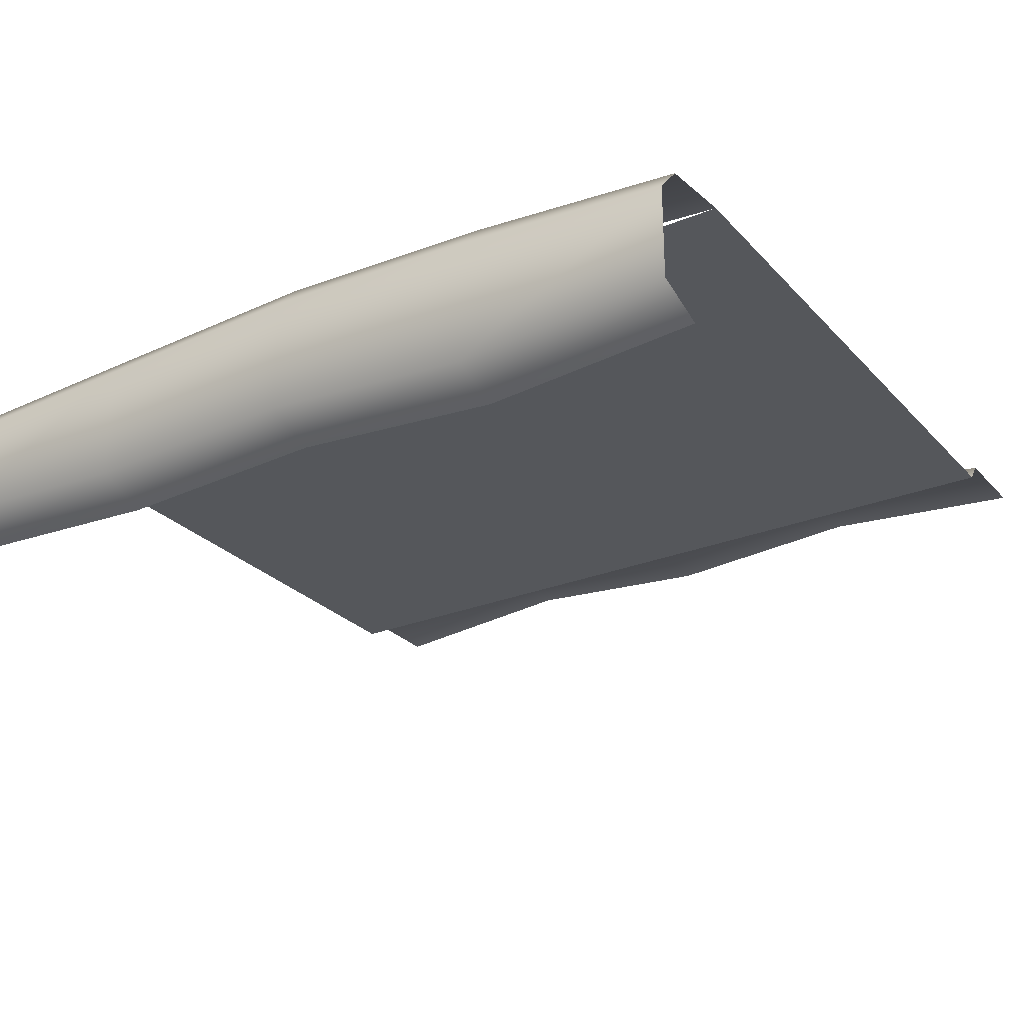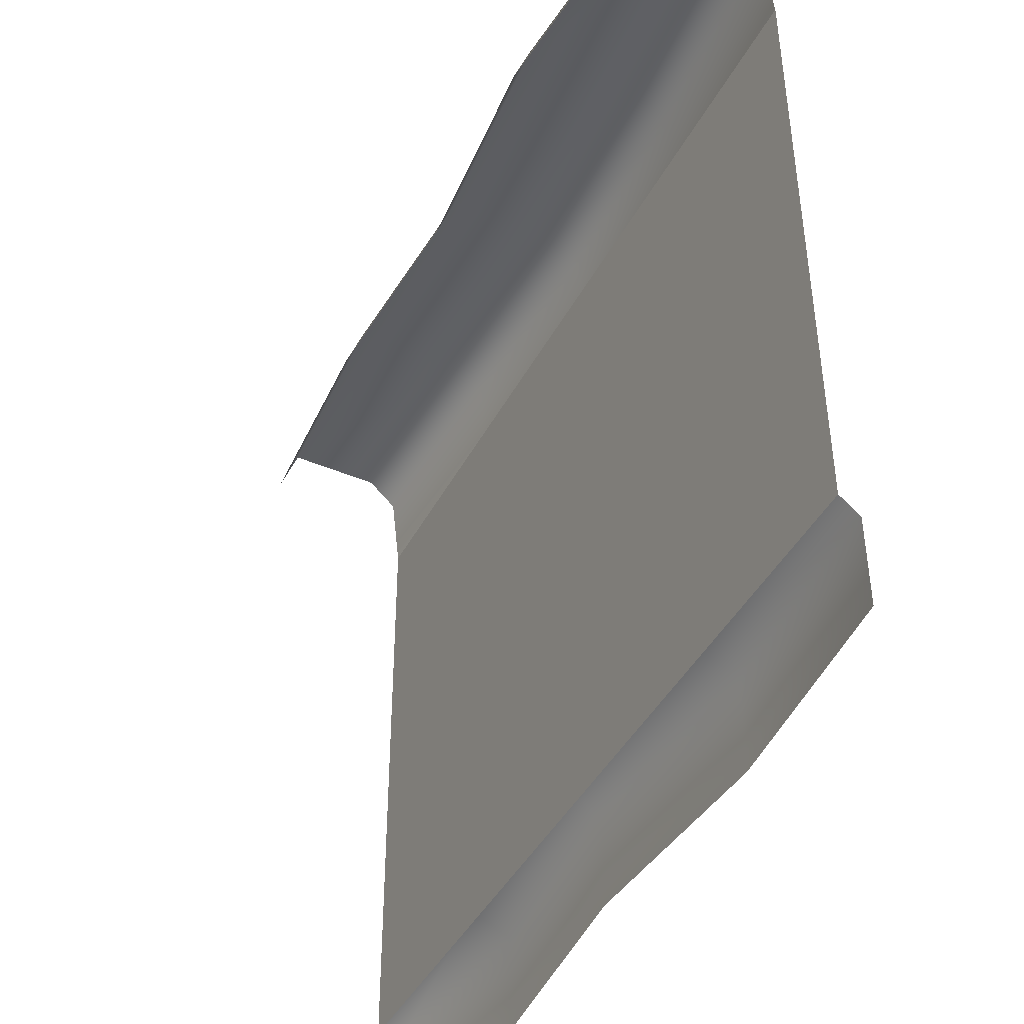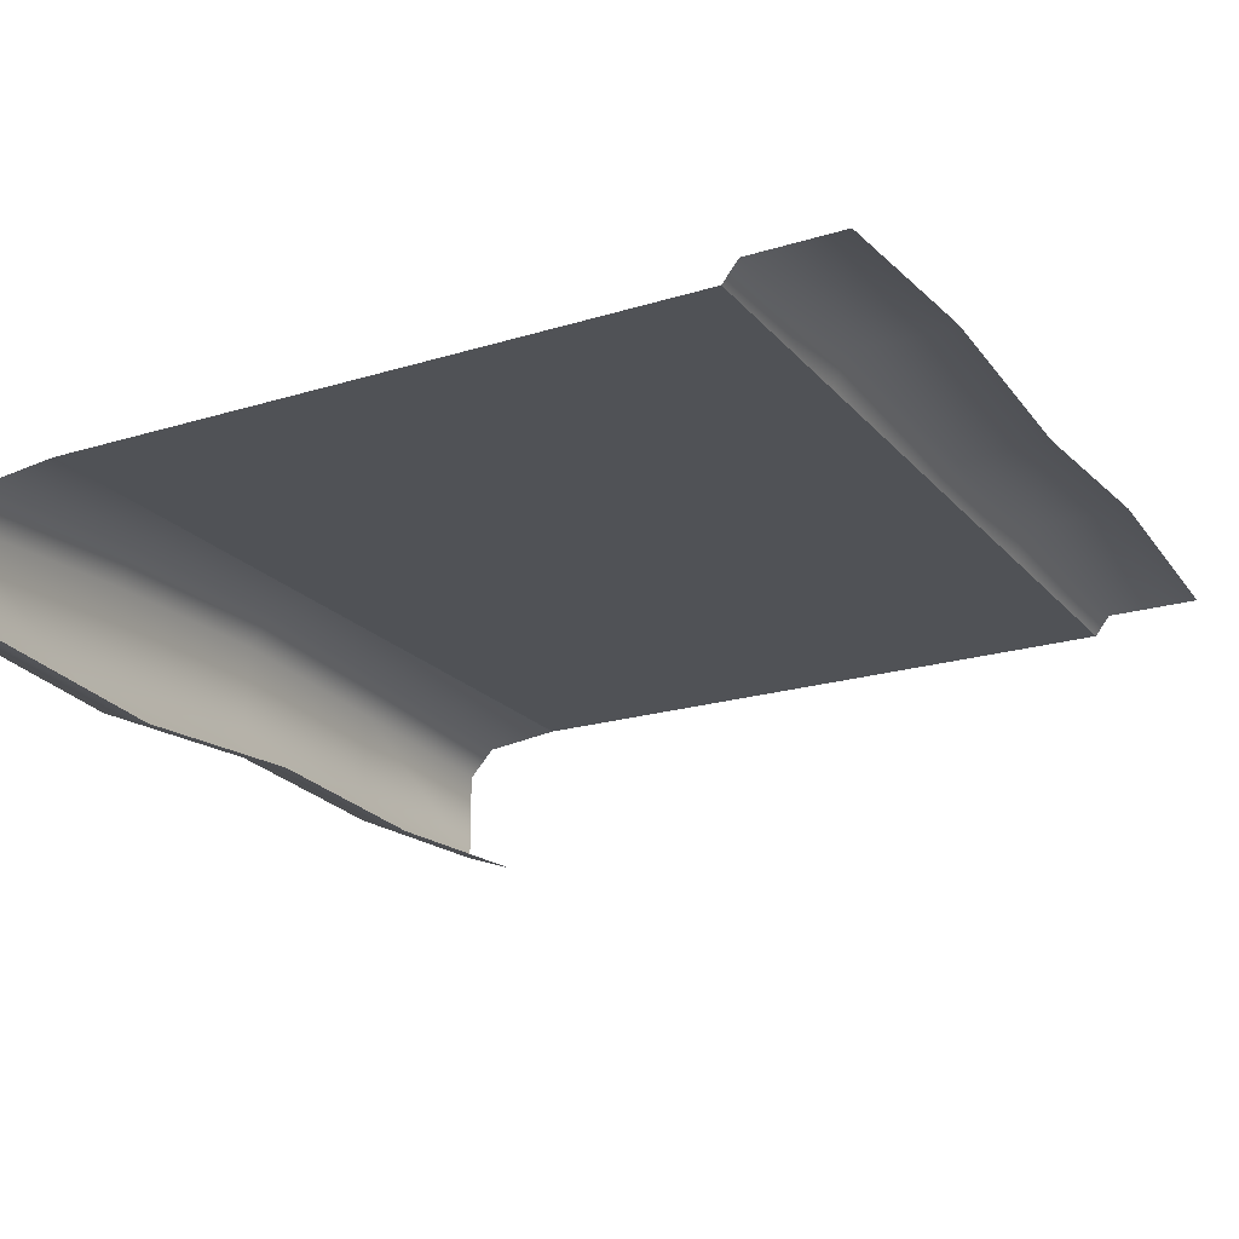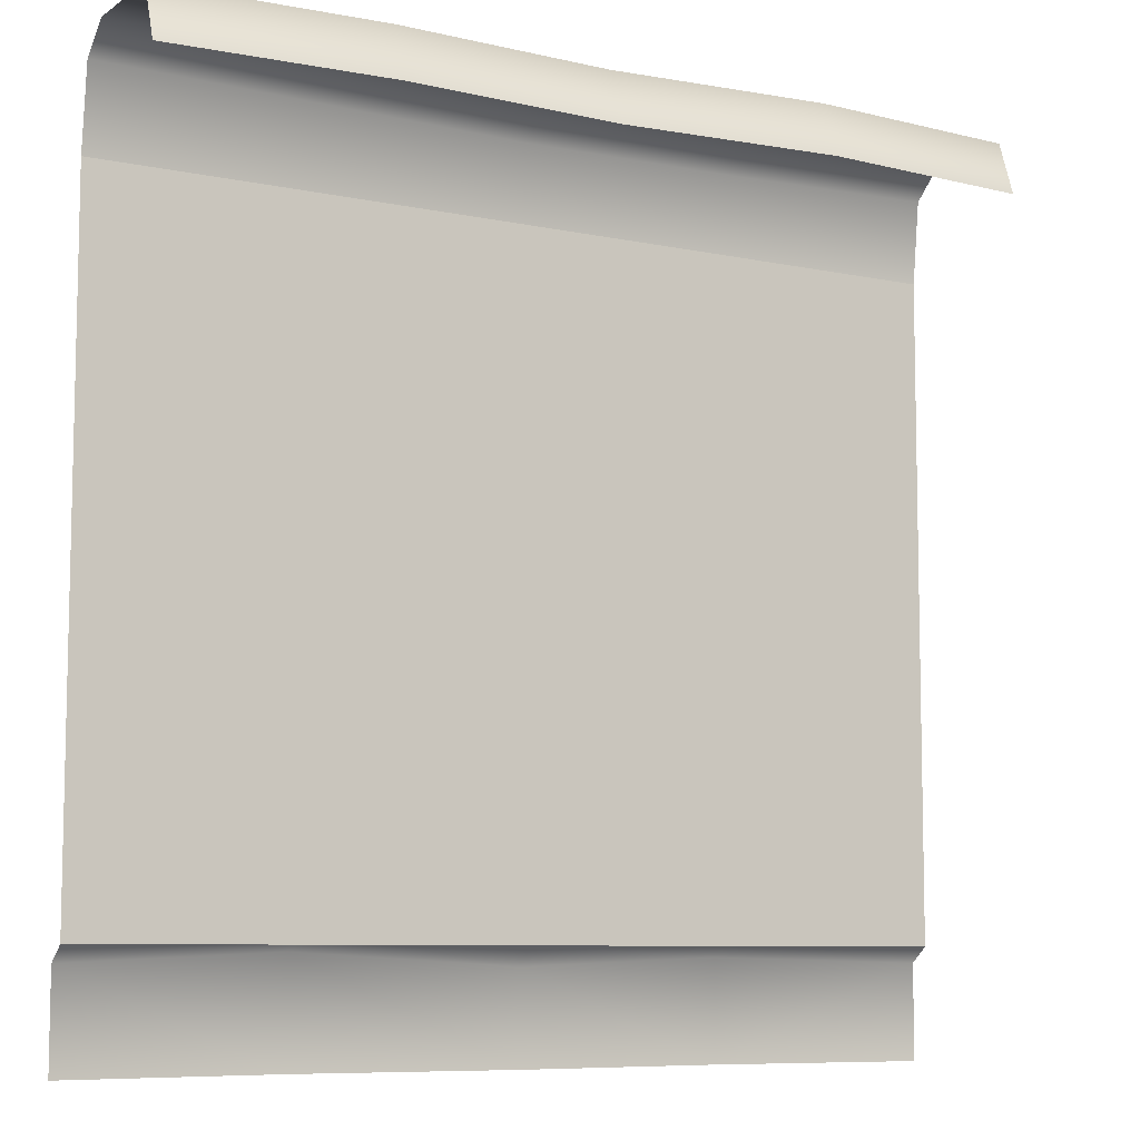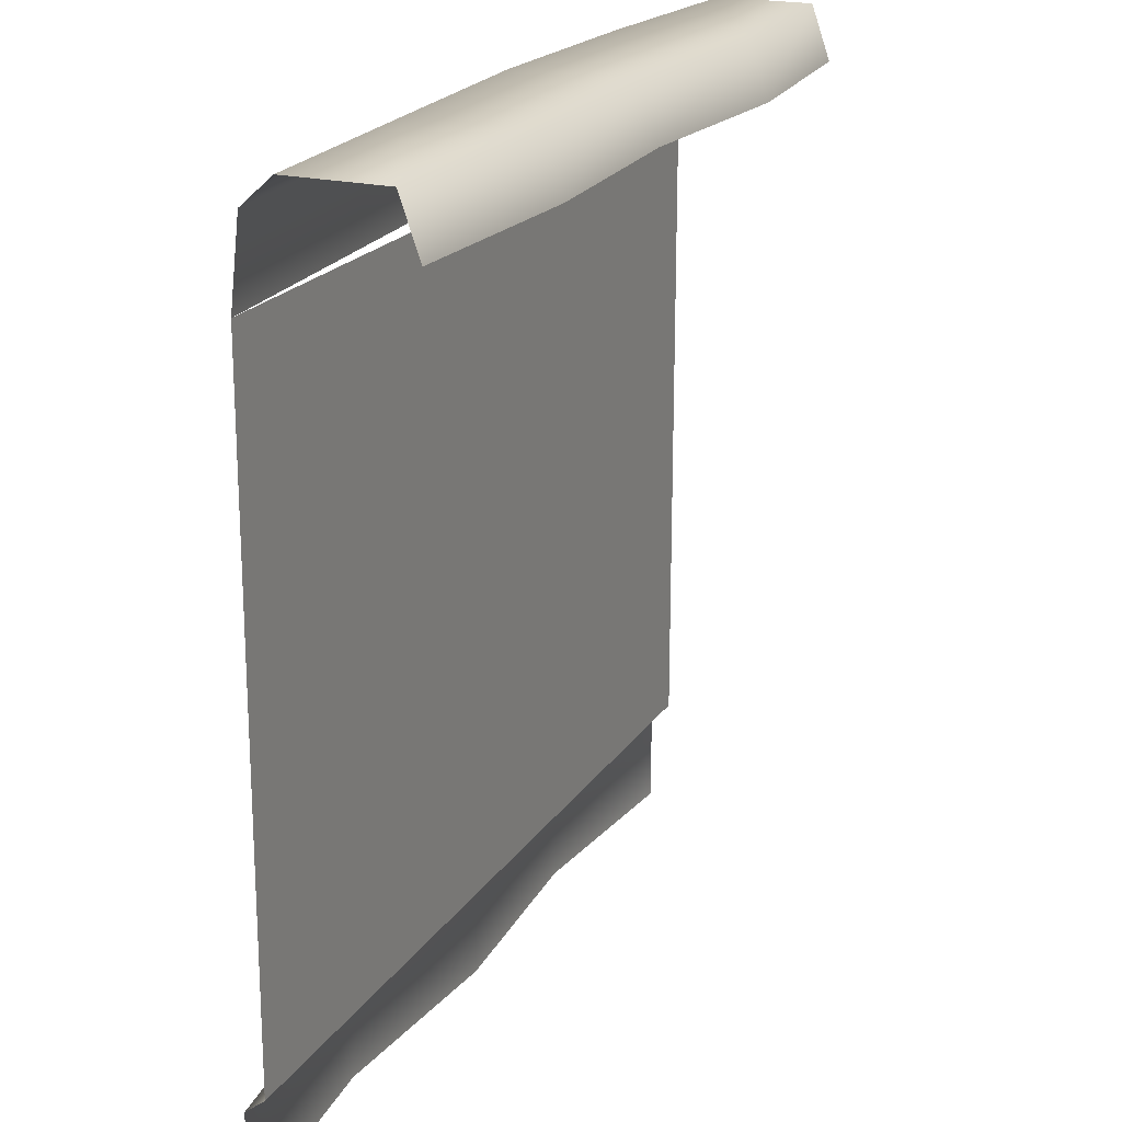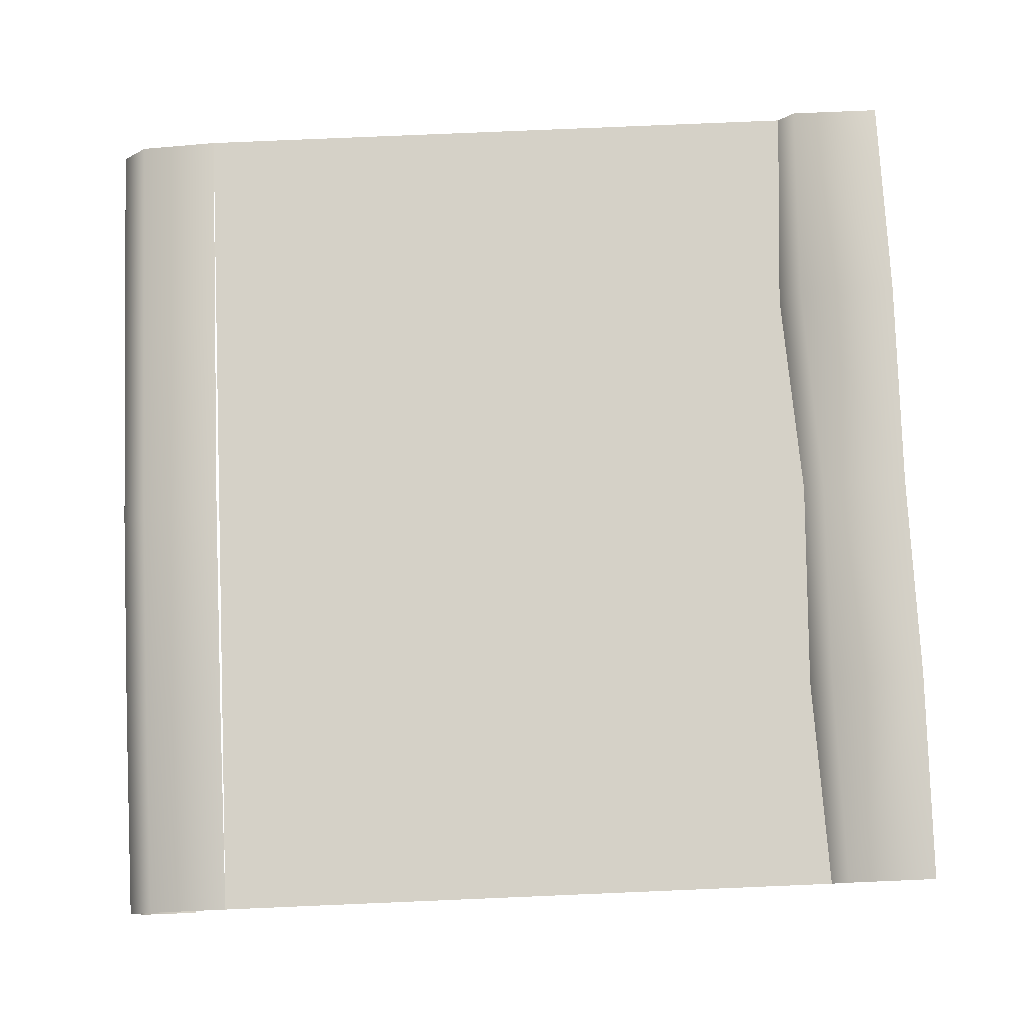
<metadata>
{"format":"obj","ext":"obj","renderer":"f3d","projection":"perspective","resolution":1024,"background":"white","views":[{"elev":-26.6,"azim":-147.6,"up":"+Z"},{"elev":-43.9,"azim":-116.6,"up":"+Y"},{"elev":-20.8,"azim":-61.3,"up":"+Z"},{"elev":-8.1,"azim":149.6,"up":"+Y"},{"elev":20.6,"azim":114.1,"up":"+Y"},{"elev":78.8,"azim":-92.4,"up":"+Z"}]}
</metadata>
<code>
v  0 26.55 27.4
v  0 0 27.4
v  -64 -0 31.77
v  0 32 20.71
v  -64 28.98 31.77
v  128 27.41 26.51
v  128 0.0001 26.51
v  64 0 32.3
v  64 30.33 32.3
v  -128 -0.0001 26.51
v  -128 27.41 26.51
v  64 35.78 20.71
v  128 32 20.71
v  -64 34.42 20.71
v  -0.0002 256 -19.72
v  -0.0002 240 -25.33
v  64 240 -28.48
v  -0.0002 248.1 24.37
v  -0.0001 224 27.17
v  -64 224 25.24
v  -0.0002 256 15.44
v  -64 256 13.52
v  -128 256 -19.72
v  -128 240 -25.33
v  -64 240 -30.27
v  -64 256 -24.66
v  128 240 -25.33
v  128 256 -19.72
v  64 256 -22.87
v  128 248.1 17.67
v  128 224 20.47
v  64 224 23.9
v  64 248.1 21.1
v  -128 224 20.47
v  -128 248.1 17.67
v  -64 248.1 22.44
v  128 256 8.743
v  64 256 12.17
v  -128 256 8.743
v  -128 32 20.71
v  -128 224 20.47
g Grim_Bear_Wall
f 3 2 1
f 5 1 4
f 8 7 6
f 2 8 9
f 11 10 3
f 6 13 12
f 1 9 12
f 11 5 14
f 17 16 15
f 20 19 18
f 22 21 15
f 25 24 23
f 16 25 26
f 29 28 27
f 32 31 30
f 19 32 33
f 36 35 34
f 38 37 28
f 21 38 29
f 26 23 39
f 31 41 40
f 22 39 35
f 21 22 36
f 38 21 18
f 37 38 33
f 1 5 3
f 4 14 5
f 6 9 8
f 9 1 2
f 3 5 11
f 12 9 6
f 12 4 1
f 14 40 11
f 15 29 17
f 18 36 20
f 15 26 22
f 23 26 25
f 26 15 16
f 27 17 29
f 30 33 32
f 33 18 19
f 34 20 36
f 28 29 38
f 29 15 21
f 39 22 26
f 40 13 31
f 35 36 22
f 36 18 21
f 18 33 38
f 33 30 37

</code>
